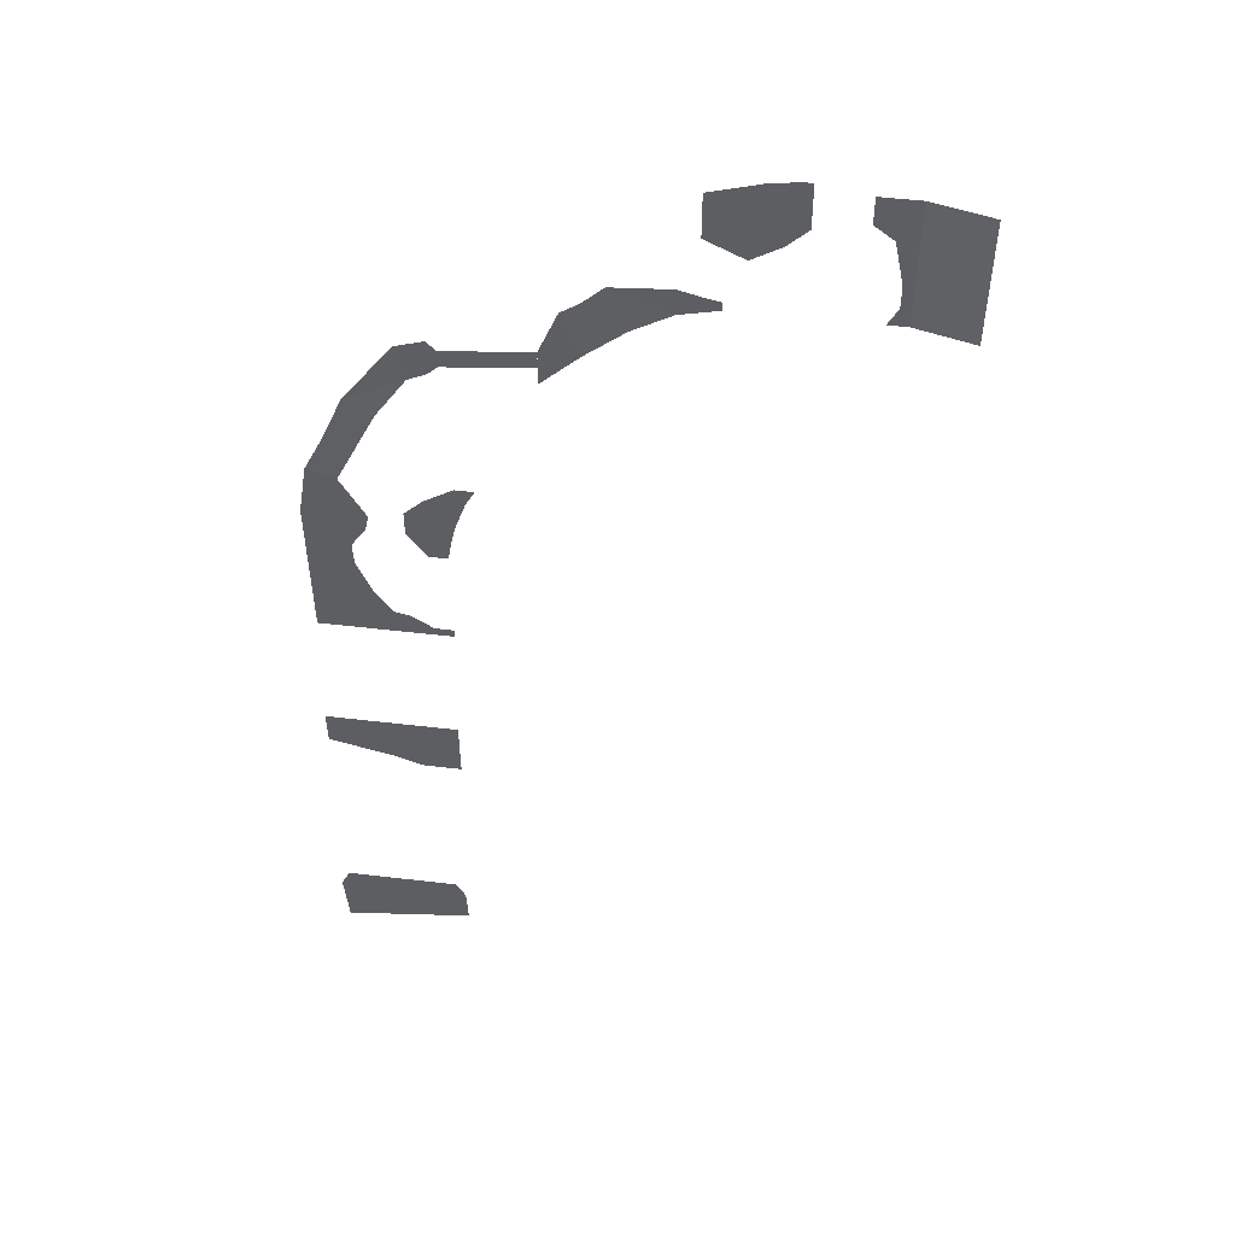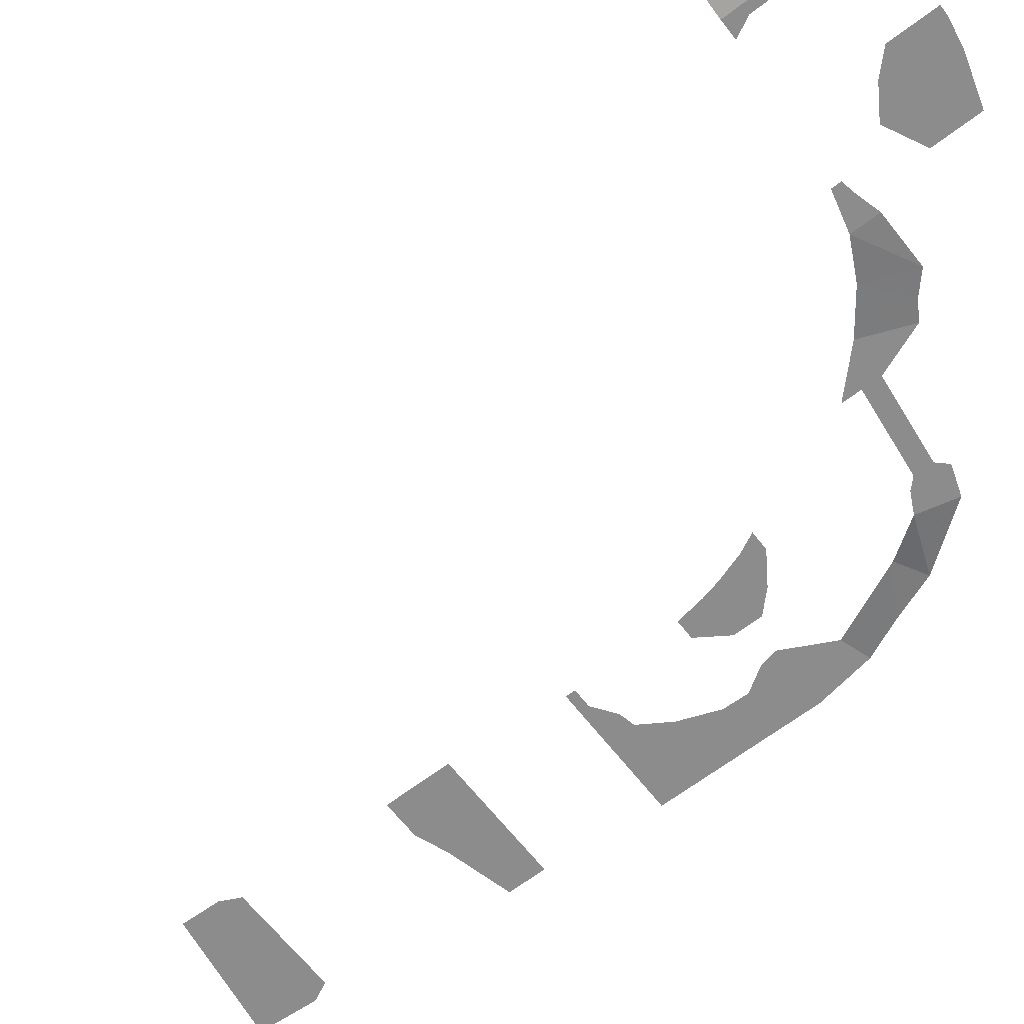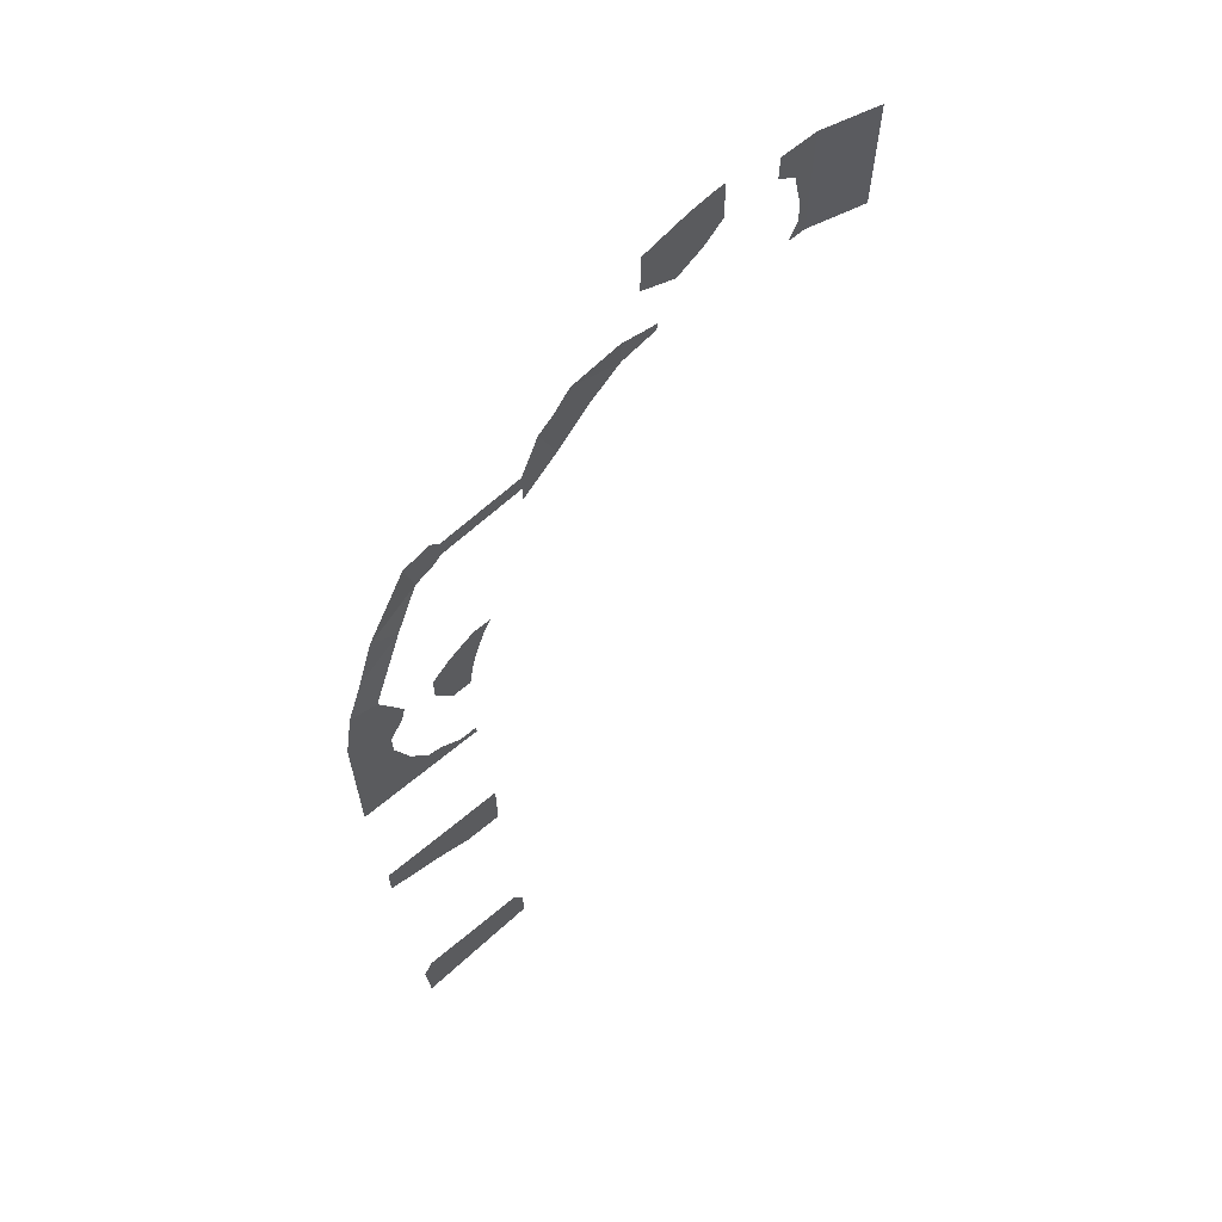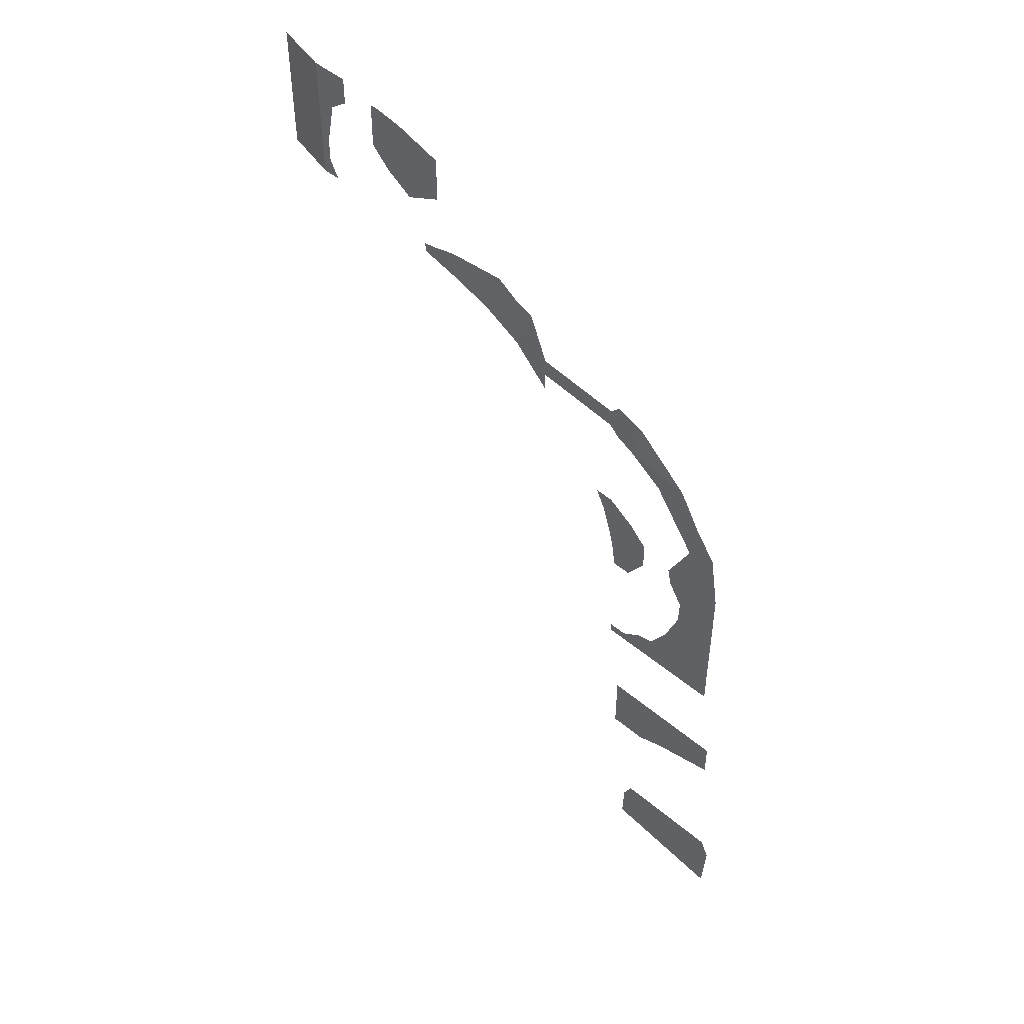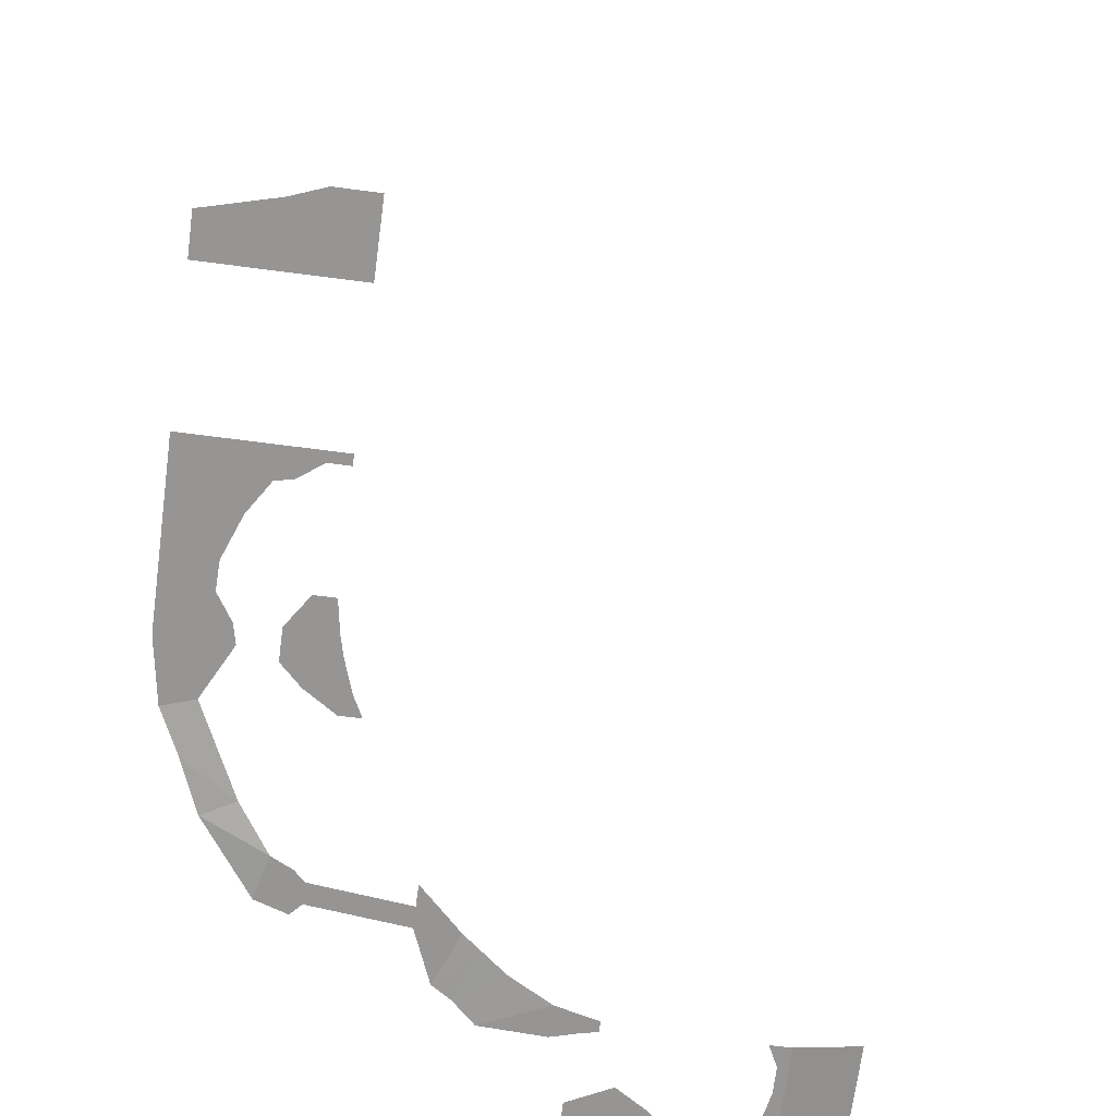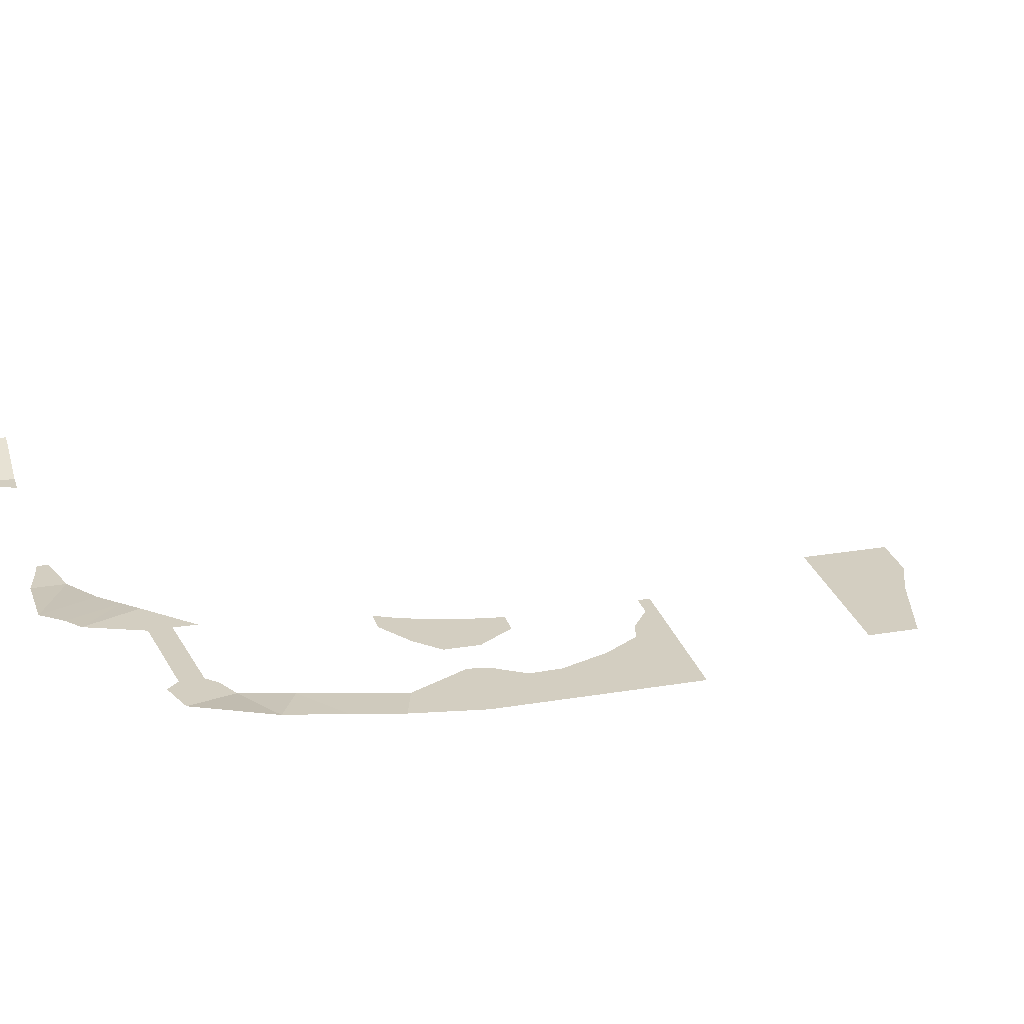
<metadata>
{"format":"obj","ext":"obj","renderer":"f3d","projection":"perspective","resolution":1024,"background":"white","views":[{"elev":51.0,"azim":-172.7,"up":"+Z"},{"elev":-64.2,"azim":-52.3,"up":"+Y"},{"elev":64.8,"azim":139.8,"up":"+Z"},{"elev":49.2,"azim":43.0,"up":"+Z"},{"elev":-67.6,"azim":172.5,"up":"+Y"},{"elev":25.3,"azim":74.6,"up":"+Y"}]}
</metadata>
<code>
v 179 10 -242 1
v 179 10 -235 1
v 183 10 -242 1
v 186.3 10 -240.8 1
v 193 10 -235 1
v 193 10 -239 1
v 181 8 -221 1
v 179 8 -222 1
v 179 8 -221 1
v 193 8 -221 1
v 193 8 -222 1
v 184.9 8 -219 1
v 193 8 -219 1
v 183.2 8 -219.4 1
v 186.8 8 -216 1
v 193 8 -216 1
v 188.3 8 -212 1
v 193 8 -212 1
v 188.4 8 -209.3 1
v 189 8 -200 1
v 192 8 -199 1
v 193 8 -205 1
v 186.4 8 -205 1
v 187 7.5 -196 1
v 190 7.5 -195 1
v 185 7 -192 1
v 188 7 -190.3 1
v 181 8 -210 1
v 179 8 -210 1
v 178.5 8 -207 1
v 183 8 -207 1
v 178 8 -205 1
v 183 8 -204 1
v 177 8 -202 1
v 181 8 -202 1
v 178 8 -200 1
v 176 8 -200 1
v 178.9 13 -266.2 1
v 179 13 -262 1
v 193 13 -262 1
v 192.6 13 -268.3 1
v 180 6 -187 1
v 180 6 -182.9 1
v 183 6 -183.9 1
v 182 6 -188 1
v 179 6 -186 1
v 179 6 -184 1
v 170 6 -185 1
v 170 6 -183 1
v 170 6 -187 1
v 166 6 -183 1
v 168 6 -178 1
v 154 5 -176 1
v 155.4 5 -175.7 1
v 158 5 -178 1
v 154 5 -177 1
v 158 5 -175 1
v 164 5.5 -175 1
v 162 5.5 -180 1
v 166.1 5.782 -176.9 1
v 164.3 5.782 -181.7 1
v 147 5 -167 1
v 147 5 -162 1
v 148 5 -162 1
v 149 5 -169.1 1
v 151 5 -162.5 1
v 152 5 -171 1
v 156 5 -169 1
v 156 5 -164 1
v 138 6 -174 1
v 139 6 -174 1
v 140 6 -176 1
v 138 6 -176 1
v 139 6 -171.5 1
v 138 6 -170 1
v 139.3 6 -170 1
v 138 6 -167.2 1
v 140 6 -166.6 1
v 138 6 -165 1
v 142 6 -165 1
v 138 6 -162 1
v 142 6 -162 1
v 132 7.5 -176 1
v 132 7.5 -162 1
v 180 13 -260 1
v 192 13 -260 1
v 186.9 8 -206.9 1
f 1 2 3
f 3 2 4
f 5 4 2
f 6 4 5
f 7 8 9
f 10 11 8
f 10 8 7
f 7 12 13
f 7 13 10
f 14 12 7
f 15 16 13
f 15 13 12
f 17 18 16
f 17 16 15
f 17 19 18
f 20 21 22
f 20 22 23
f 21 20 24
f 21 24 25
f 26 27 25
f 26 25 24
f 28 29 30
f 28 30 31
f 32 33 31
f 32 31 30
f 33 32 34
f 33 34 35
f 36 35 34
f 36 34 37
f 38 39 40
f 38 40 41
f 42 43 44
f 42 44 45
f 46 47 43
f 46 43 42
f 48 49 47
f 48 47 46
f 49 50 51
f 49 51 52
f 53 54 55
f 53 55 56
f 57 55 54
f 58 59 55
f 58 55 57
f 59 58 60
f 59 60 61
f 52 51 61
f 52 61 60
f 62 63 64
f 62 64 65
f 65 64 66
f 65 66 67
f 68 67 66
f 68 66 69
f 70 71 72
f 70 72 73
f 71 70 74
f 75 74 70
f 76 74 75
f 76 75 77
f 76 77 78
f 79 78 77
f 80 78 79
f 80 79 81
f 80 81 82
f 73 83 84
f 73 84 81
f 40 39 85
f 40 85 86
f 27 26 45
f 27 45 44
f 23 22 87
f 18 19 22
f 19 87 22

</code>
